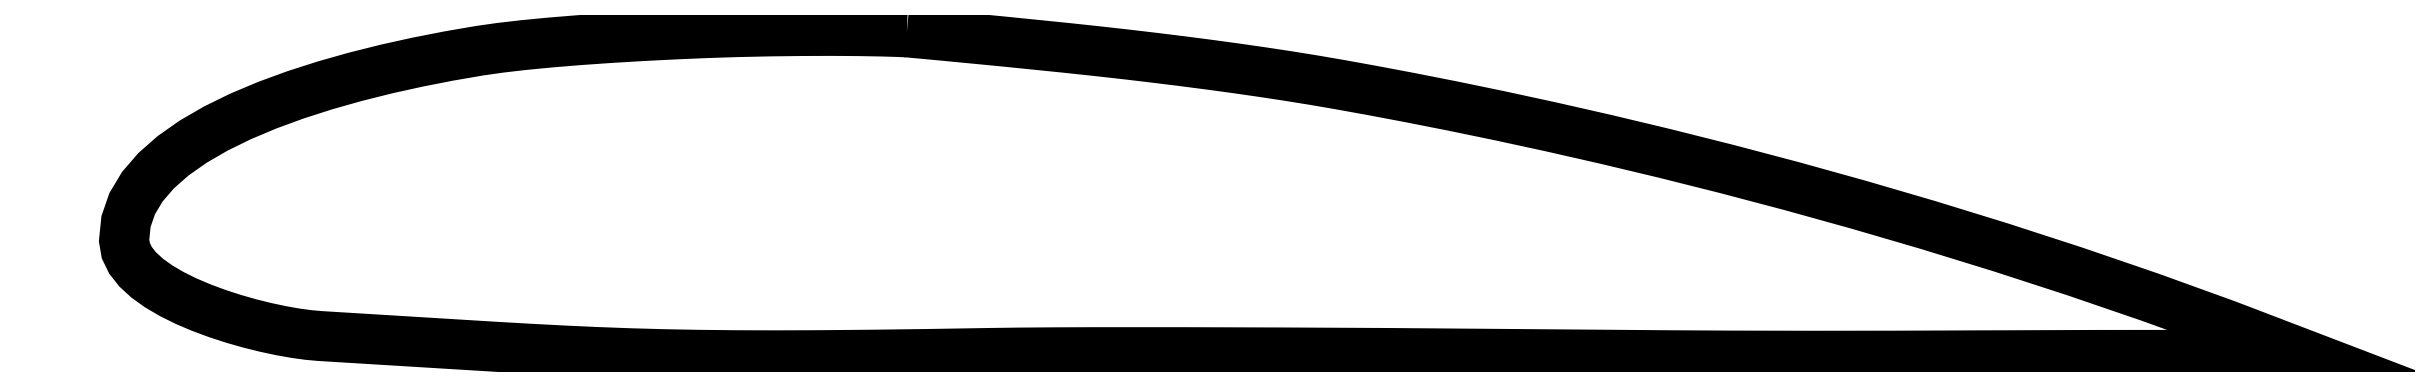
<metadata>
{"format":"dxf","ext":"dxf","renderer":"ezdxf+matplotlib","layout":"modelspace","background":"white","min_lineweight":24,"dpi":150}
</metadata>
<code>
0
SECTION
2
ENTITIES
0
LWPOLYLINE
8
profile
90
129
70
0
10
149
20
105.9
30
0
10
151.3
20
105.7
30
0
10
155.7
20
105.2
30
0
10
161.2
20
104.7
30
0
10
167.2
20
104.1
30
0
10
173.2
20
103.5
30
0
10
179.4
20
102.9
30
0
10
185.4
20
102.3
30
0
10
191
20
101.6
30
0
10
196.3
20
101
30
0
10
201.6
20
100.4
30
0
10
206.8
20
99.68
30
0
10
212
20
98.97
30
0
10
217.1
20
98.24
30
0
10
222.1
20
97.48
30
0
10
227
20
96.69
30
0
10
231.7
20
95.88
30
0
10
238
20
94.74
30
0
10
245.3
20
93.37
30
0
10
253.4
20
91.77
30
0
10
262.4
20
89.91
30
0
10
272.1
20
87.79
30
0
10
282.7
20
85.41
30
0
10
293.9
20
82.73
30
0
10
305.7
20
79.77
30
0
10
318.1
20
76.49
30
0
10
331
20
72.9
30
0
10
344.4
20
68.99
30
0
10
358.2
20
64.74
30
0
10
372.4
20
60.13
30
0
10
386.9
20
55.17
30
0
10
401.6
20
49.84
30
0
10
416.6
20
44.12
30
0
10
405.8
20
44.15
30
0
10
395.6
20
44.17
30
0
10
386.1
20
44.17
30
0
10
377.1
20
44.15
30
0
10
368.5
20
44.13
30
0
10
360.4
20
44.1
30
0
10
352.7
20
44.07
30
0
10
345.3
20
44.04
30
0
10
337.8
20
44.02
30
0
10
330
20
44
30
0
10
322.1
20
44
30
0
10
314.5
20
44.01
30
0
10
307
20
44.03
30
0
10
300
20
44.07
30
0
10
294.3
20
44.1
30
0
10
291.3
20
44.13
30
0
10
289.1
20
44.15
30
0
10
284.1
20
44.2
30
0
10
277.3
20
44.26
30
0
10
269.2
20
44.33
30
0
10
260.3
20
44.4
30
0
10
250.8
20
44.47
30
0
10
240.9
20
44.53
30
0
10
231
20
44.58
30
0
10
221.2
20
44.63
30
0
10
211.5
20
44.66
30
0
10
202
20
44.69
30
0
10
193
20
44.69
30
0
10
184.7
20
44.69
30
0
10
177.1
20
44.66
30
0
10
170.6
20
44.61
30
0
10
165.2
20
44.54
30
0
10
153.1
20
44.34
30
0
10
142.4
20
44.2
30
0
10
132.8
20
44.11
30
0
10
124.1
20
44.08
30
0
10
116.2
20
44.1
30
0
10
109
20
44.18
30
0
10
102.3
20
44.31
30
0
10
95.86
20
44.49
30
0
10
89.6
20
44.72
30
0
10
83.34
20
45.01
30
0
10
76.91
20
45.34
30
0
10
70.16
20
45.73
30
0
10
62.93
20
46.17
30
0
10
55.05
20
46.66
30
0
10
46.37
20
47.19
30
0
10
36.71
20
47.78
30
0
10
34.53
20
47.98
30
0
10
32.04
20
48.32
30
0
10
29.3
20
48.8
30
0
10
26.38
20
49.43
30
0
10
23.33
20
50.18
30
0
10
20.22
20
51.07
30
0
10
17.11
20
52.08
30
0
10
14.06
20
53.21
30
0
10
11.13
20
54.45
30
0
10
8.392
20
55.81
30
0
10
5.898
20
57.28
30
0
10
3.713
20
58.84
30
0
10
1.897
20
60.51
30
0
10
0.5143
20
62.27
30
0
10
-0.375
20
64.11
30
0
10
-0.7089
20
66.04
30
0
10
-0.3435
20
69.67
30
0
10
0.8437
20
73.1
30
0
10
2.787
20
76.34
30
0
10
5.422
20
79.4
30
0
10
8.684
20
82.27
30
0
10
12.51
20
84.95
30
0
10
16.82
20
87.45
30
0
10
21.57
20
89.78
30
0
10
26.69
20
91.93
30
0
10
32.1
20
93.91
30
0
10
37.75
20
95.73
30
0
10
43.58
20
97.37
30
0
10
49.5
20
98.85
30
0
10
55.47
20
100.2
30
0
10
61.41
20
101.3
30
0
10
67.26
20
102.3
30
0
10
71.2
20
102.9
30
0
10
75.74
20
103.4
30
0
10
80.8
20
103.9
30
0
10
86.26
20
104.4
30
0
10
92.05
20
104.8
30
0
10
98.05
20
105.1
30
0
10
104.2
20
105.4
30
0
10
110.3
20
105.7
30
0
10
116.6
20
105.9
30
0
10
122.8
20
106
30
0
10
128.9
20
106.1
30
0
10
134.6
20
106.1
30
0
10
139.7
20
106.1
30
0
10
144.2
20
106
30
0
10
147.5
20
105.9
30
0
10
149
20
105.9
30
0
0
ENDSEC
0
EOF

</code>
